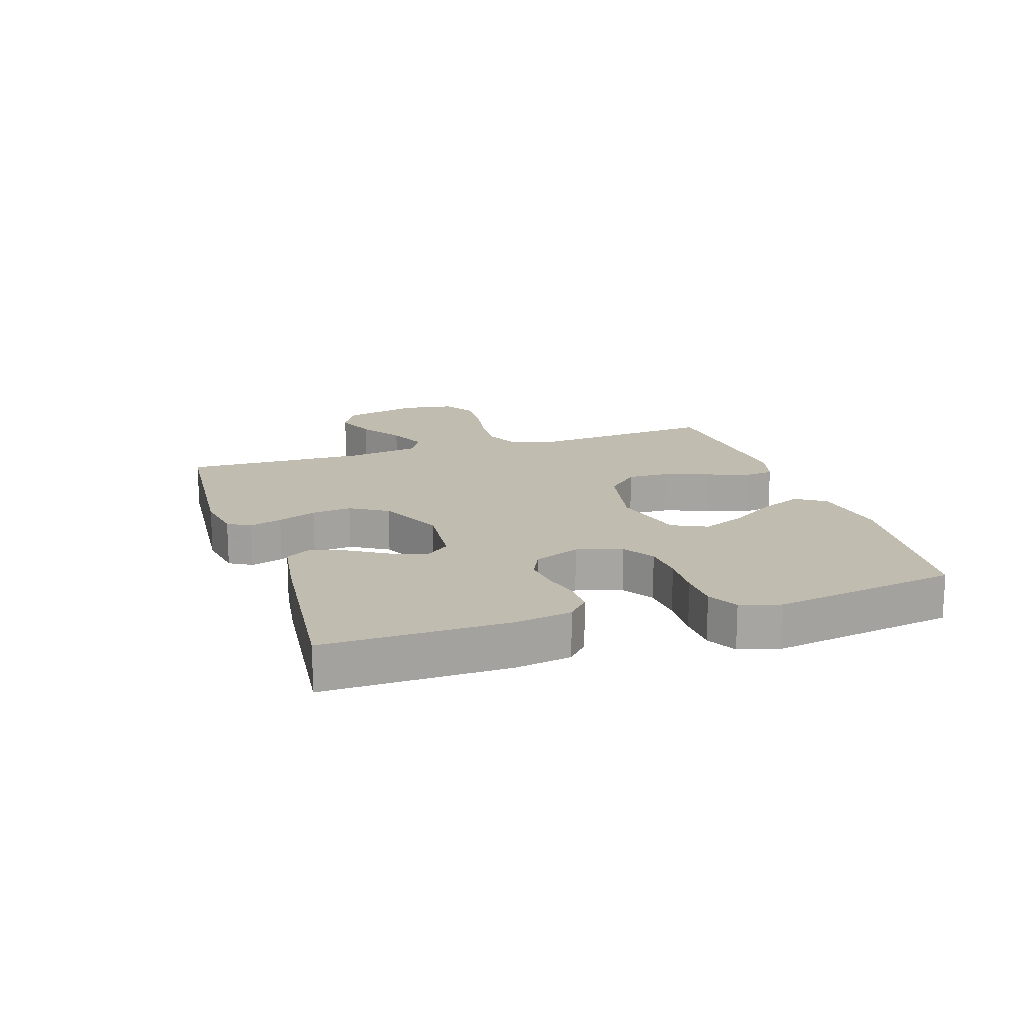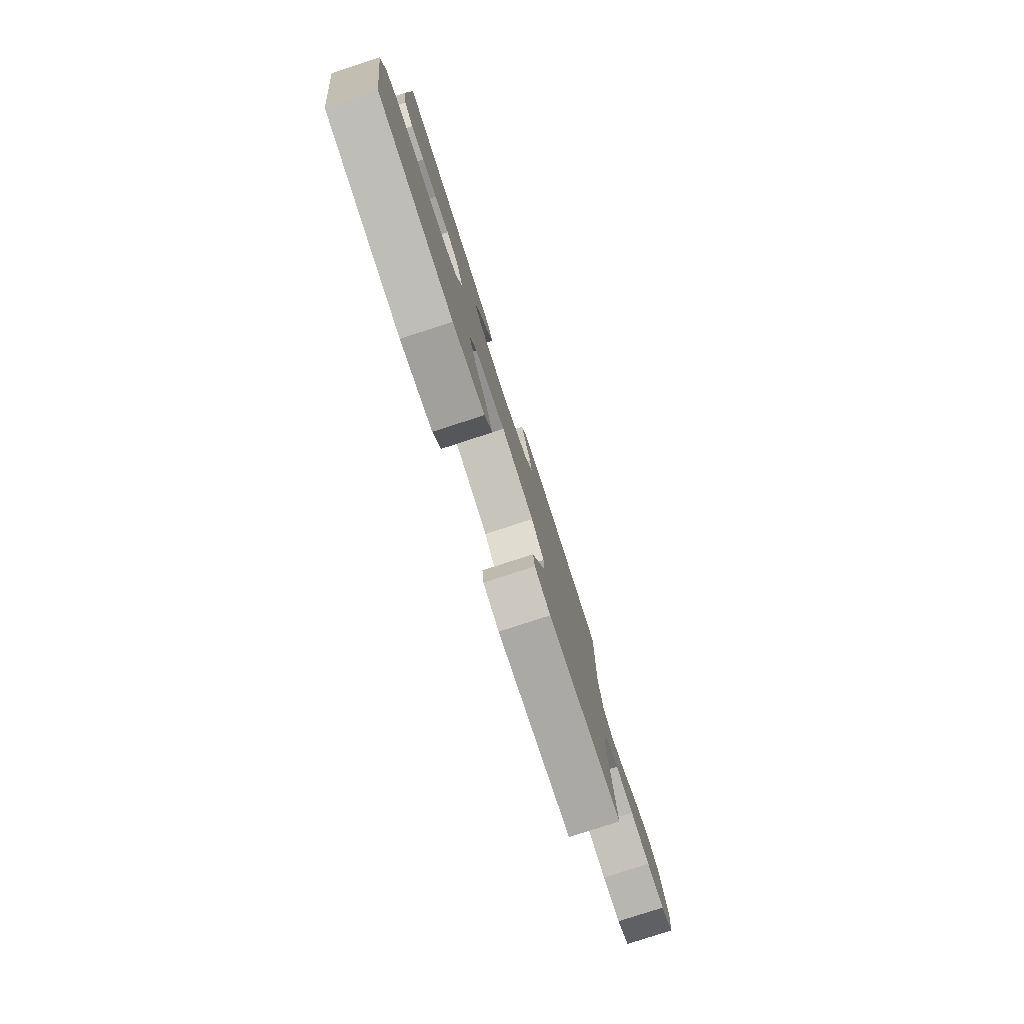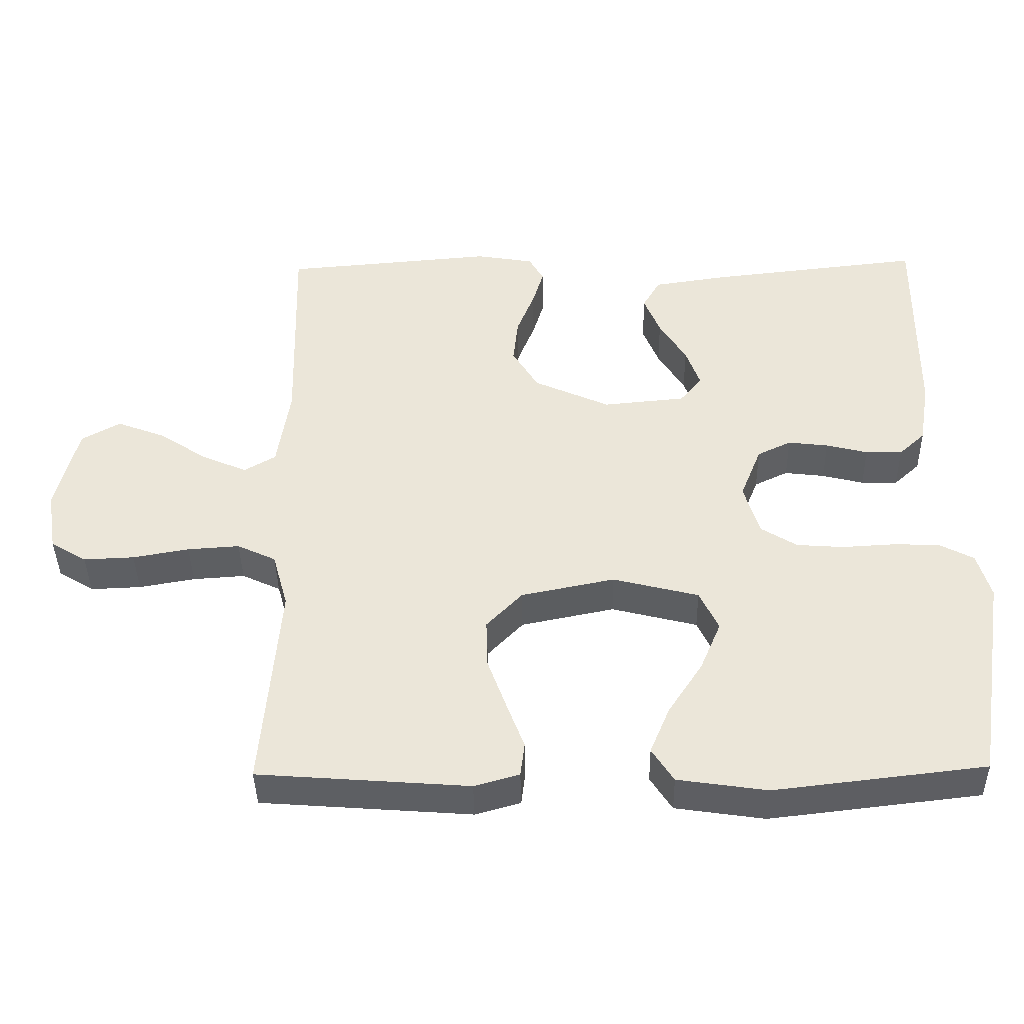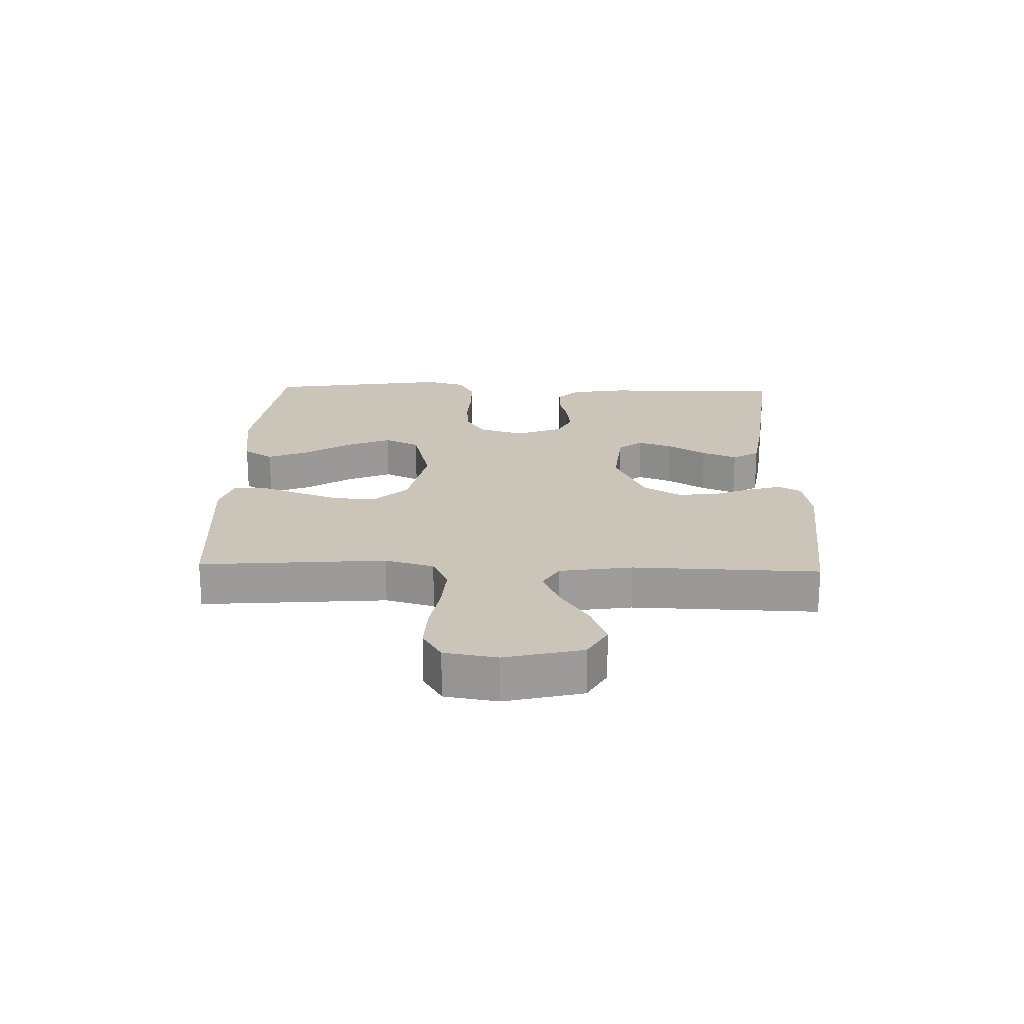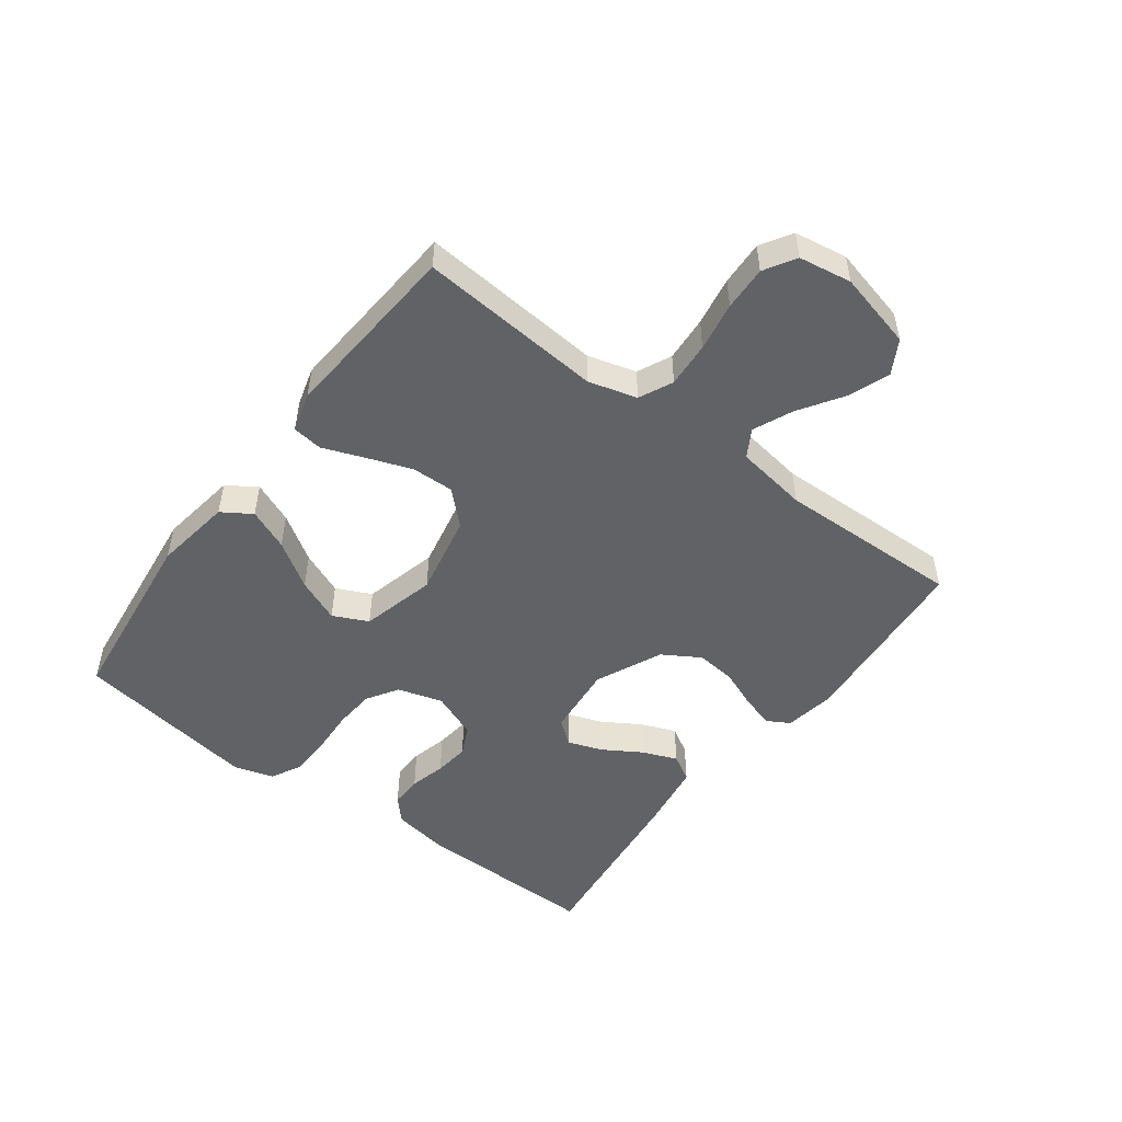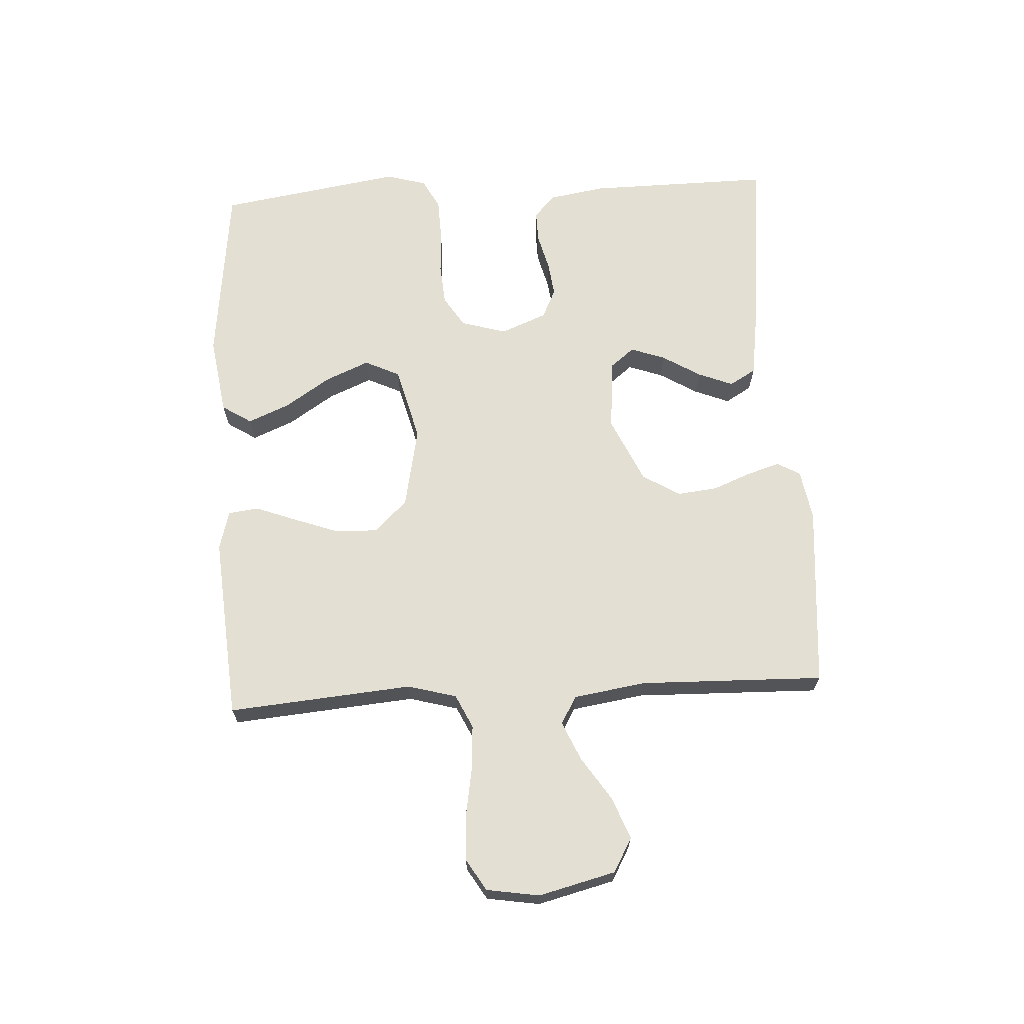
<metadata>
{"format":"obj","ext":"obj","renderer":"f3d","projection":"perspective","resolution":1024,"background":"white","views":[{"elev":16.5,"azim":71.9,"up":"+Y"},{"elev":-79.4,"azim":108.0,"up":"+Z"},{"elev":-40.7,"azim":1.1,"up":"+Z"},{"elev":20.4,"azim":-88.2,"up":"+Y"},{"elev":-50.5,"azim":-126.8,"up":"+Y"},{"elev":67.0,"azim":-93.3,"up":"+Y"}]}
</metadata>
<code>
v -0.5 0.07 0.5
v -0.2 0.07 0.525
v -0.118 0.07 0.511
v -0.097 0.07 0.474
v -0.113 0.07 0.421
v -0.138 0.07 0.358
v -0.145 0.07 0.293
v -0.108 0.07 0.232
v 0 0.07 0.183
v 0.117 0.07 0.194
v 0.148 0.07 0.233
v 0.128 0.07 0.289
v 0.09 0.07 0.351
v 0.067 0.07 0.408
v 0.092 0.07 0.451
v 0.2 0.07 0.467
v 0.5 0.07 0.5
v 0.497 0.07 0.2
v 0.482 0.07 0.109
v 0.445 0.07 0.075
v 0.393 0.07 0.076
v 0.334 0.07 0.091
v 0.277 0.07 0.098
v 0.229 0.07 0.075
v 0.199 0.07 0
v 0.221 0.07 -0.074
v 0.272 0.07 -0.106
v 0.339 0.07 -0.111
v 0.413 0.07 -0.107
v 0.479 0.07 -0.109
v 0.528 0.07 -0.135
v 0.547 0.07 -0.2
v 0.5 0.07 -0.5
v 0.2 0.07 -0.535
v 0.073 0.07 -0.516
v 0.042 0.07 -0.468
v 0.07 0.07 -0.401
v 0.119 0.07 -0.326
v 0.149 0.07 -0.255
v 0.122 0.07 -0.198
v 0 0.07 -0.167
v -0.133 0.07 -0.194
v -0.184 0.07 -0.247
v -0.182 0.07 -0.316
v -0.155 0.07 -0.39
v -0.13 0.07 -0.456
v -0.136 0.07 -0.505
v -0.2 0.07 -0.523
v -0.5 0.07 -0.5
v -0.475 0.07 -0.2
v -0.497 0.07 -0.121
v -0.552 0.07 -0.095
v -0.626 0.07 -0.1
v -0.706 0.07 -0.114
v -0.778 0.07 -0.117
v -0.829 0.07 -0.086
v -0.843 0.07 0
v -0.812 0.07 0.125
v -0.757 0.07 0.156
v -0.689 0.07 0.13
v -0.619 0.07 0.084
v -0.555 0.07 0.056
v -0.51 0.07 0.082
v -0.492 0.07 0.2
v -0.5 0 0.5
v -0.2 0 0.525
v -0.118 0 0.511
v -0.097 0 0.474
v -0.113 0 0.421
v -0.138 0 0.358
v -0.145 0 0.293
v -0.108 0 0.232
v 0 0 0.183
v 0.117 0 0.194
v 0.148 0 0.233
v 0.128 0 0.289
v 0.09 0 0.351
v 0.067 0 0.408
v 0.092 0 0.451
v 0.2 0 0.467
v 0.5 0 0.5
v 0.497 0 0.2
v 0.482 0 0.109
v 0.445 0 0.075
v 0.393 0 0.076
v 0.334 0 0.091
v 0.277 0 0.098
v 0.229 0 0.075
v 0.199 0 0
v 0.221 0 -0.074
v 0.272 0 -0.106
v 0.339 0 -0.111
v 0.413 0 -0.107
v 0.479 0 -0.109
v 0.528 0 -0.135
v 0.547 0 -0.2
v 0.5 0 -0.5
v 0.2 0 -0.535
v 0.073 0 -0.516
v 0.042 0 -0.468
v 0.07 0 -0.401
v 0.119 0 -0.326
v 0.149 0 -0.255
v 0.122 0 -0.198
v 0 0 -0.167
v -0.133 0 -0.194
v -0.184 0 -0.247
v -0.182 0 -0.316
v -0.155 0 -0.39
v -0.13 0 -0.456
v -0.136 0 -0.505
v -0.2 0 -0.523
v -0.5 0 -0.5
v -0.475 0 -0.2
v -0.497 0 -0.121
v -0.552 0 -0.095
v -0.626 0 -0.1
v -0.706 0 -0.114
v -0.778 0 -0.117
v -0.829 0 -0.086
v -0.843 0 0
v -0.812 0 0.125
v -0.757 0 0.156
v -0.689 0 0.13
v -0.619 0 0.084
v -0.555 0 0.056
v -0.51 0 0.082
v -0.492 0 0.2
f 59 60 61
f 58 59 61
f 57 58 61
f 56 57 61
f 55 56 61
f 54 55 61
f 53 54 61
f 52 53 61 62
f 51 52 62 63
f 48 49 50
f 47 48 50
f 46 47 50
f 45 46 50
f 51 63 64
f 50 51 64
f 45 50 64
f 44 45 64
f 36 37 38
f 35 36 38
f 34 35 38
f 33 34 38
f 32 33 38
f 31 32 38
f 30 31 38
f 29 30 38
f 28 29 38
f 27 28 38 39
f 26 27 39 40
f 20 21 22
f 19 20 22
f 18 19 22
f 17 18 22
f 16 17 22
f 15 16 22
f 14 15 22
f 13 14 22
f 12 13 22
f 11 12 22 23
f 10 11 23 24
f 4 5 6
f 3 4 6
f 2 3 6
f 1 2 6
f 64 1 6
f 64 6 7
f 43 44 64
f 64 7 8
f 43 64 8
f 42 43 8
f 41 42 8 9
f 41 9 10
f 40 41 10
f 26 40 10
f 25 26 10
f 10 24 25
f 125 124 123
f 125 123 122
f 125 122 121
f 125 121 120
f 125 120 119
f 125 119 118
f 125 118 117
f 126 125 117 116
f 127 126 116 115
f 114 113 112
f 114 112 111
f 114 111 110
f 114 110 109
f 128 127 115
f 128 115 114
f 128 114 109
f 128 109 108
f 102 101 100
f 102 100 99
f 102 99 98
f 102 98 97
f 102 97 96
f 102 96 95
f 102 95 94
f 102 94 93
f 102 93 92
f 103 102 92 91
f 104 103 91 90
f 86 85 84
f 86 84 83
f 86 83 82
f 86 82 81
f 86 81 80
f 86 80 79
f 86 79 78
f 86 78 77
f 86 77 76
f 87 86 76 75
f 88 87 75 74
f 70 69 68
f 70 68 67
f 70 67 66
f 70 66 65
f 70 65 128
f 71 70 128
f 128 108 107
f 72 71 128
f 72 128 107
f 72 107 106
f 73 72 106 105
f 74 73 105
f 74 105 104
f 74 104 90
f 74 90 89
f 89 88 74
f 1 65 66 2
f 2 66 67 3
f 3 67 68 4
f 4 68 69 5
f 5 69 70 6
f 6 70 71 7
f 7 71 72 8
f 8 72 73 9
f 9 73 74 10
f 10 74 75 11
f 11 75 76 12
f 12 76 77 13
f 13 77 78 14
f 14 78 79 15
f 15 79 80 16
f 16 80 81 17
f 17 81 82 18
f 18 82 83 19
f 19 83 84 20
f 20 84 85 21
f 21 85 86 22
f 22 86 87 23
f 23 87 88 24
f 24 88 89 25
f 25 89 90 26
f 26 90 91 27
f 27 91 92 28
f 28 92 93 29
f 29 93 94 30
f 30 94 95 31
f 31 95 96 32
f 32 96 97 33
f 33 97 98 34
f 34 98 99 35
f 35 99 100 36
f 36 100 101 37
f 37 101 102 38
f 38 102 103 39
f 39 103 104 40
f 40 104 105 41
f 41 105 106 42
f 42 106 107 43
f 43 107 108 44
f 44 108 109 45
f 45 109 110 46
f 46 110 111 47
f 47 111 112 48
f 48 112 113 49
f 49 113 114 50
f 50 114 115 51
f 51 115 116 52
f 52 116 117 53
f 53 117 118 54
f 54 118 119 55
f 55 119 120 56
f 56 120 121 57
f 57 121 122 58
f 58 122 123 59
f 59 123 124 60
f 60 124 125 61
f 61 125 126 62
f 62 126 127 63
f 63 127 128 64
f 64 128 65 1

</code>
